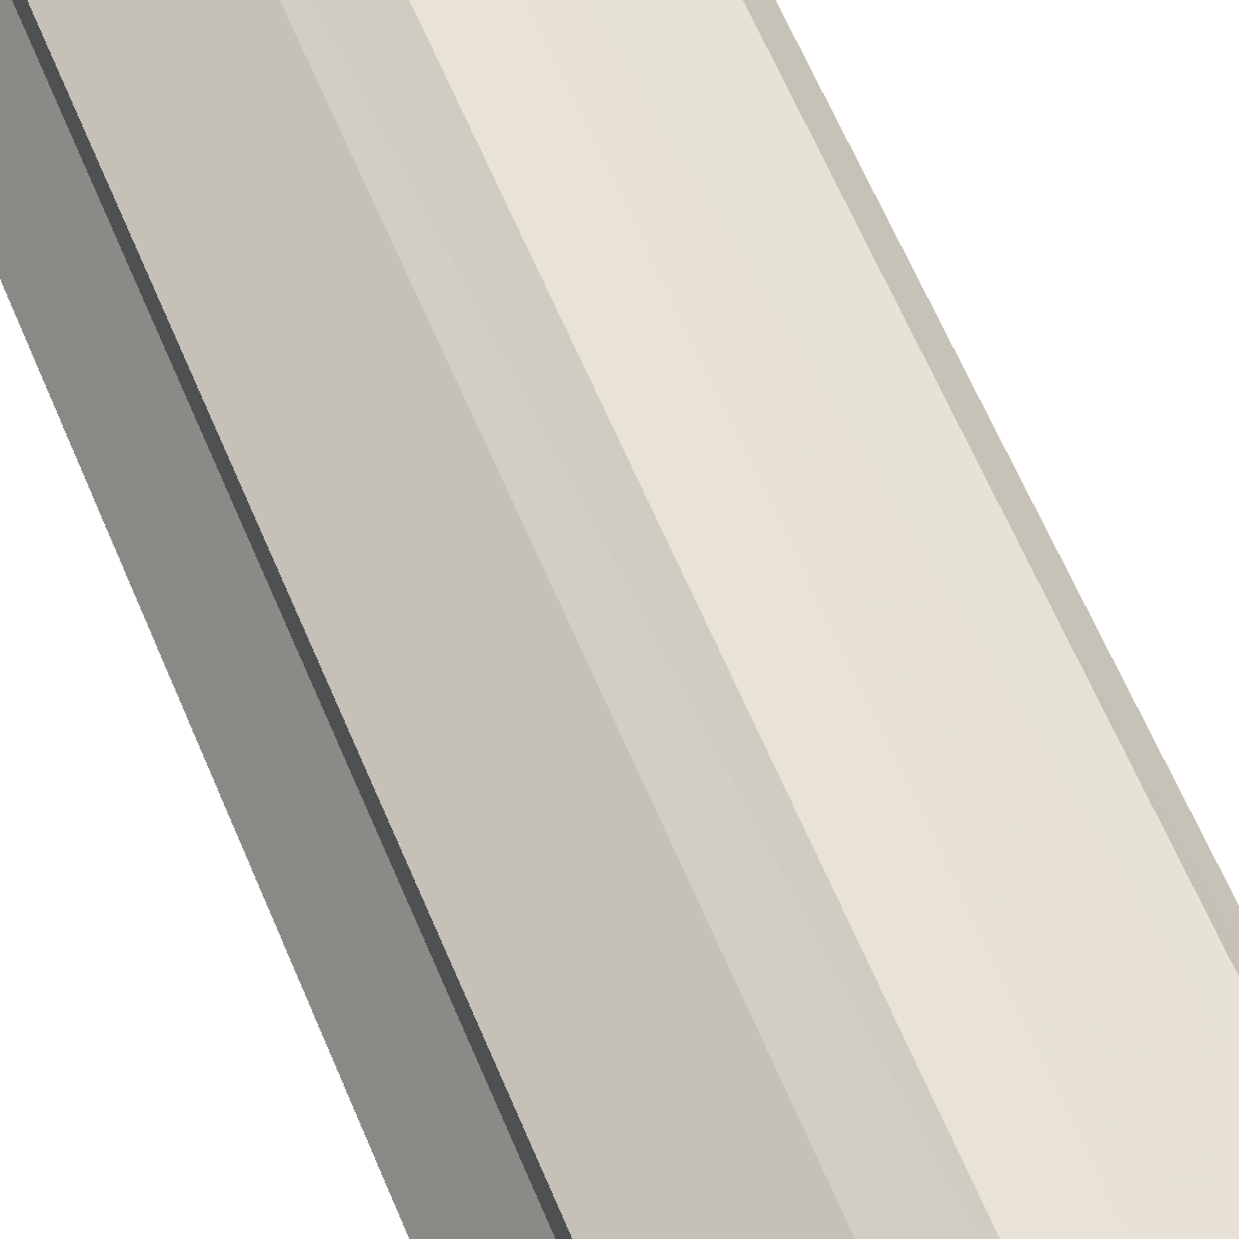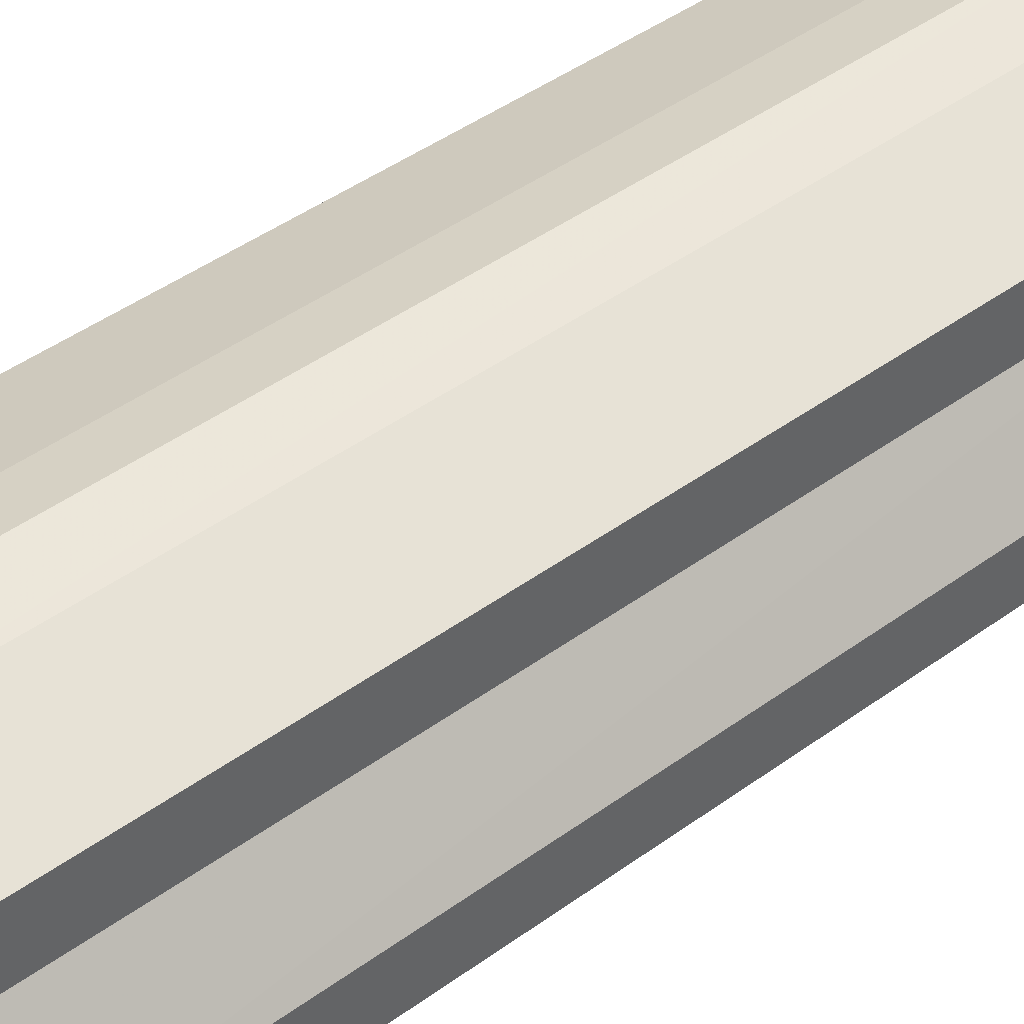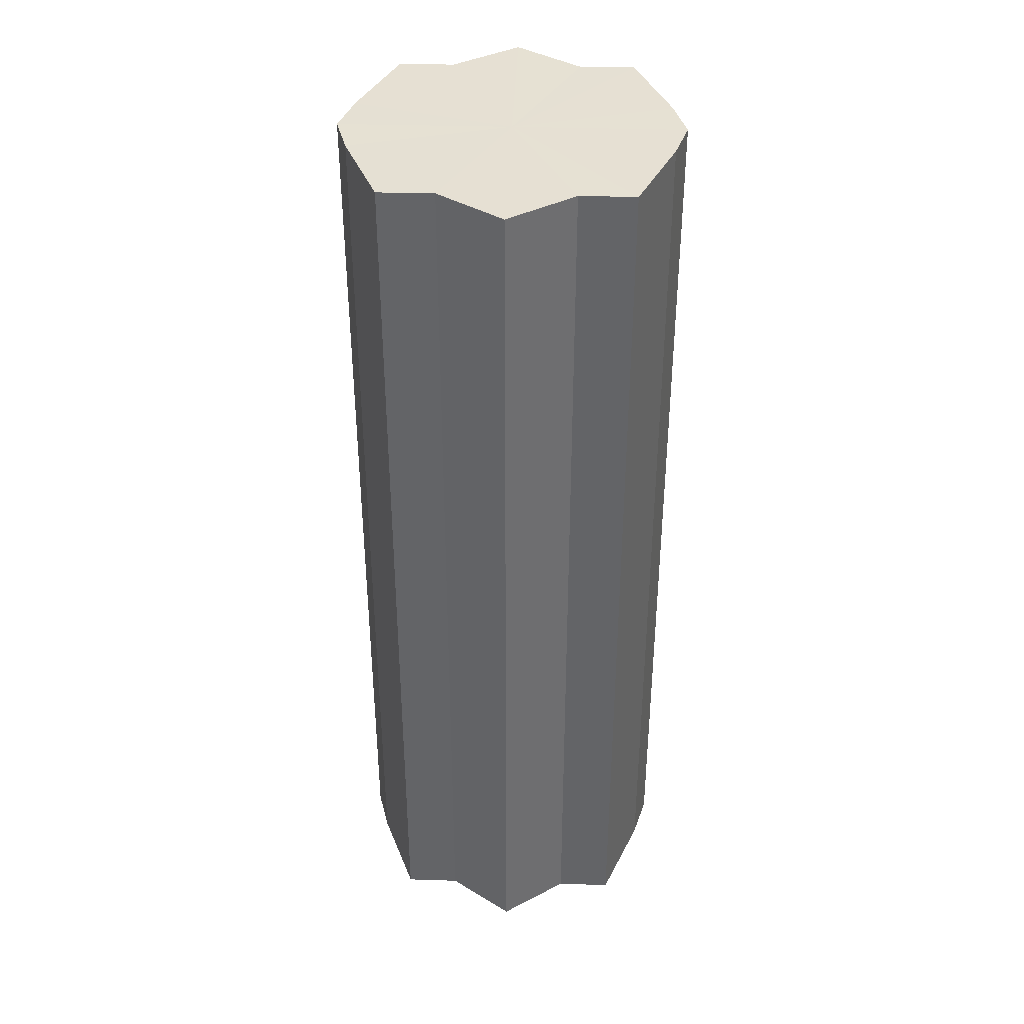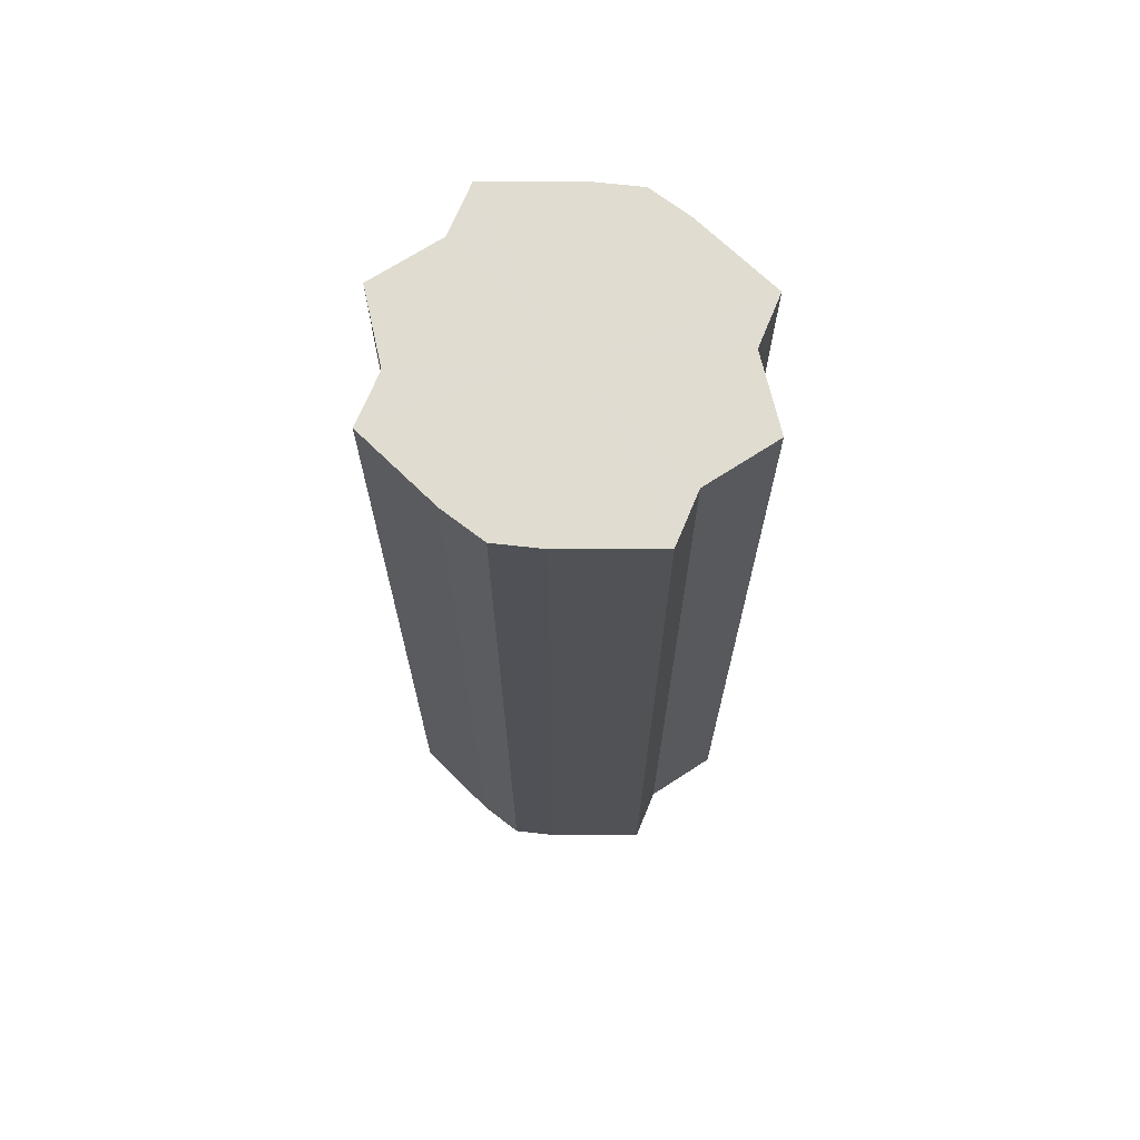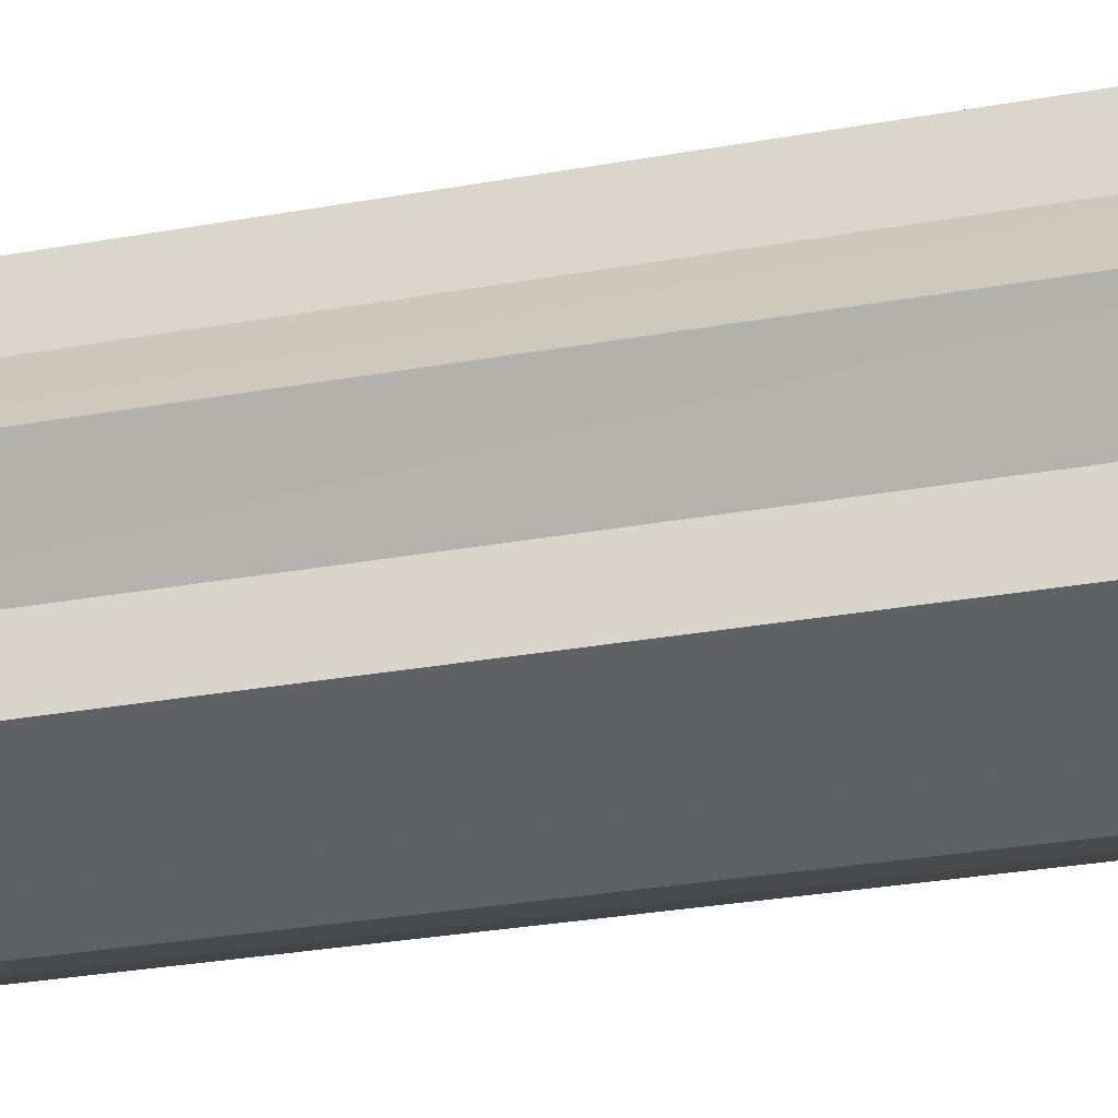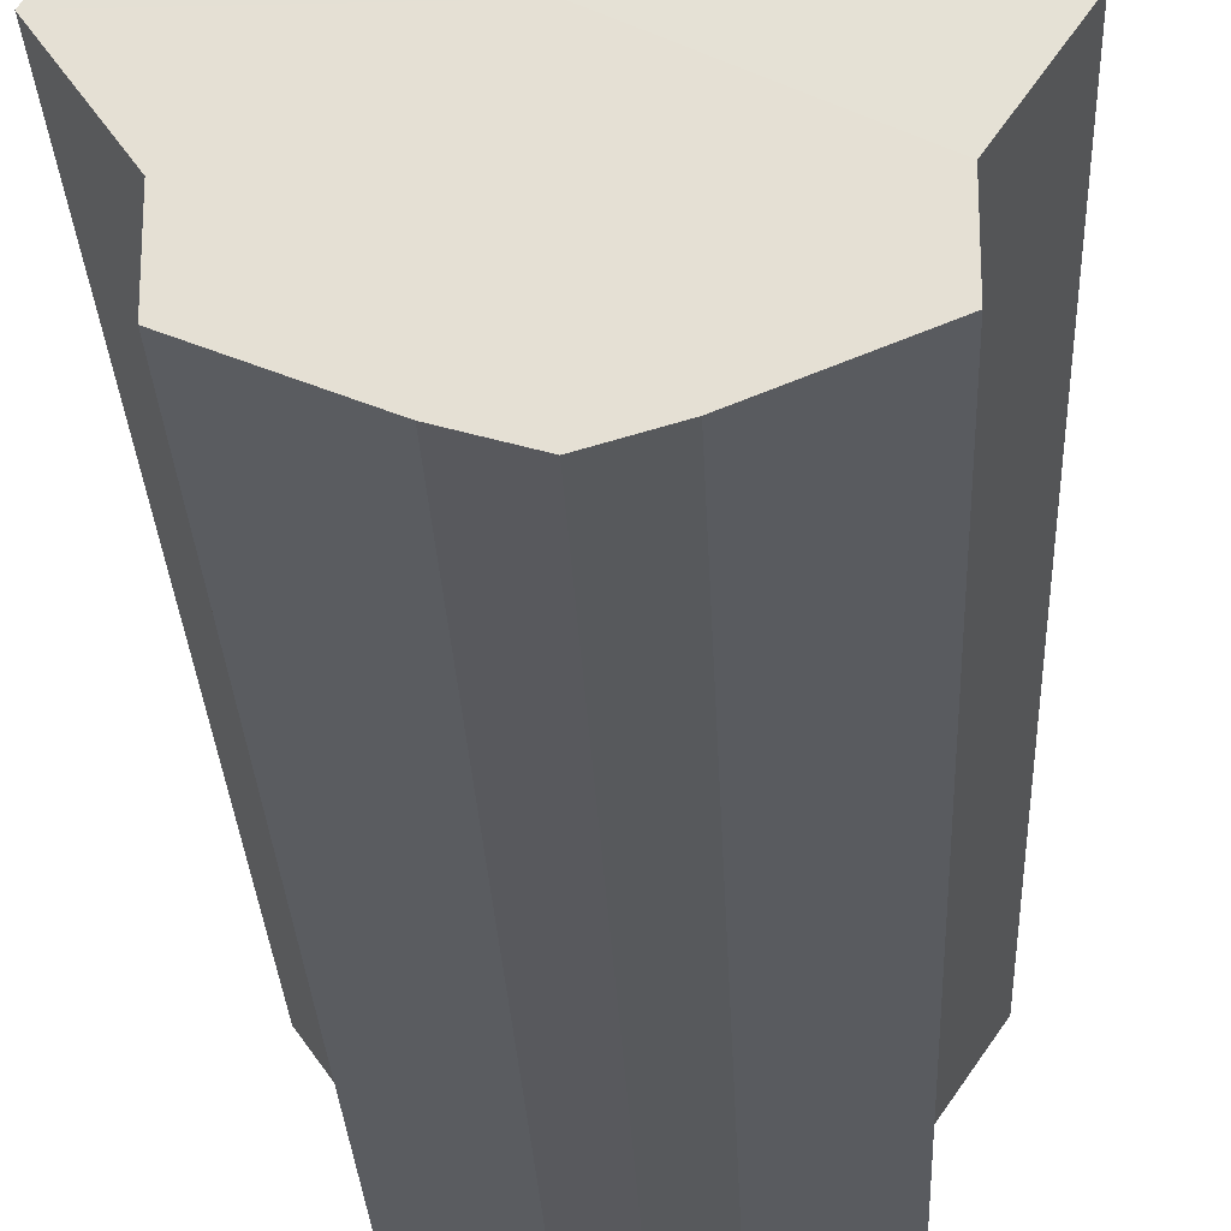
<metadata>
{"format":"obj","ext":"obj","renderer":"f3d","projection":"perspective","resolution":1024,"background":"white","views":[{"elev":65.7,"azim":156.9,"up":"+Z"},{"elev":43.2,"azim":49.0,"up":"+Z"},{"elev":38.5,"azim":92.1,"up":"+Y"},{"elev":69.4,"azim":-157.8,"up":"+Y"},{"elev":-28.6,"azim":-74.7,"up":"+Z"},{"elev":-25.4,"azim":2.2,"up":"+Z"}]}
</metadata>
<code>
o 14551
v 2224 1870 7.589
v 2224 1870 7.604
v 2224 1870 7.589
v 2224 1870 7.616
v 2224 1870 7.604
v 2224 1870 7.575
v 2224 1870 7.575
v 2224 1870 7.624
v 2224 1870 7.616
v 2224 1870 7.563
v 2224 1870 7.563
v 2224 1870 7.627
v 2224 1870 7.624
v 2224 1870 7.555
v 2224 1870 7.555
v 2224 1870 7.624
v 2224 1870 7.627
v 2224 1870 7.552
v 2224 1870 7.552
v 2224 1870 7.616
v 2224 1870 7.624
v 2224 1870 7.555
v 2224 1870 7.555
v 2224 1870 7.604
v 2224 1870 7.616
v 2224 1870 7.563
v 2224 1870 7.563
v 2224 1870 7.589
v 2224 1870 7.604
v 2224 1870 7.575
v 2224 1870 7.575
v 2224 1870 7.589
v 2224 1870 7.589
v 2224 1870 7.604
v 2224 1870 7.604
v 2224 1870 7.616
v 2224 1870 7.616
v 2224 1870 7.575
v 2224 1870 7.589
v 2224 1870 7.563
v 2224 1870 7.575
v 2224 1870 7.624
v 2224 1870 7.624
v 2224 1870 7.555
v 2224 1870 7.563
v 2224 1870 7.552
v 2224 1870 7.555
v 2224 1870 7.627
v 2224 1870 7.627
v 2224 1870 7.555
v 2224 1870 7.552
v 2224 1870 7.563
v 2224 1870 7.555
v 2224 1870 7.624
v 2224 1870 7.624
v 2224 1870 7.575
v 2224 1870 7.563
v 2224 1870 7.589
v 2224 1870 7.575
v 2224 1870 7.616
v 2224 1870 7.616
v 2224 1870 7.604
v 2224 1870 7.589
v 2224 1870 7.604
v 2224 1870 7.589
v 2224 1870 7.604
v 2224 1870 7.589
v 2224 1870 7.616
v 2224 1870 7.575
v 2224 1870 7.624
v 2224 1870 7.563
v 2224 1870 7.627
v 2224 1870 7.555
v 2224 1870 7.624
v 2224 1870 7.552
v 2224 1870 7.616
v 2224 1870 7.555
v 2224 1870 7.604
v 2224 1870 7.563
v 2224 1870 7.589
v 2224 1870 7.575
v 2224 1870 7.589
v 2224 1870 7.589
v 2224 1870 7.604
v 2224 1870 7.575
v 2224 1870 7.616
v 2224 1870 7.563
v 2224 1870 7.624
v 2224 1870 7.555
v 2224 1870 7.627
v 2224 1870 7.552
v 2224 1870 7.624
v 2224 1870 7.555
v 2224 1870 7.616
v 2224 1870 7.563
v 2224 1870 7.604
v 2224 1870 7.575
v 2224 1870 7.589
f 1 2 3
f 2 4 5
f 6 1 7
f 4 8 9
f 10 6 11
f 8 12 13
f 14 10 15
f 12 16 17
f 18 14 19
f 16 20 21
f 22 18 23
f 20 24 25
f 26 22 27
f 24 28 29
f 30 26 31
f 28 30 32
f 33 34 35
f 35 36 37
f 38 39 33
f 40 41 38
f 37 42 43
f 44 45 40
f 46 47 44
f 43 48 49
f 50 51 46
f 52 53 50
f 49 54 55
f 56 57 52
f 58 59 56
f 55 60 61
f 62 63 58
f 61 64 62
f 65 66 67
f 65 68 66
f 65 67 69
f 65 70 68
f 65 69 71
f 65 72 70
f 65 71 73
f 65 74 72
f 65 73 75
f 65 76 74
f 65 75 77
f 65 78 76
f 65 77 79
f 65 80 78
f 65 79 81
f 65 81 80
f 82 83 84
f 82 85 83
f 82 84 86
f 82 87 85
f 82 86 88
f 82 89 87
f 82 88 90
f 82 91 89
f 82 90 92
f 82 93 91
f 82 92 94
f 82 95 93
f 82 94 96
f 82 97 95
f 82 96 98
f 82 98 97

</code>
